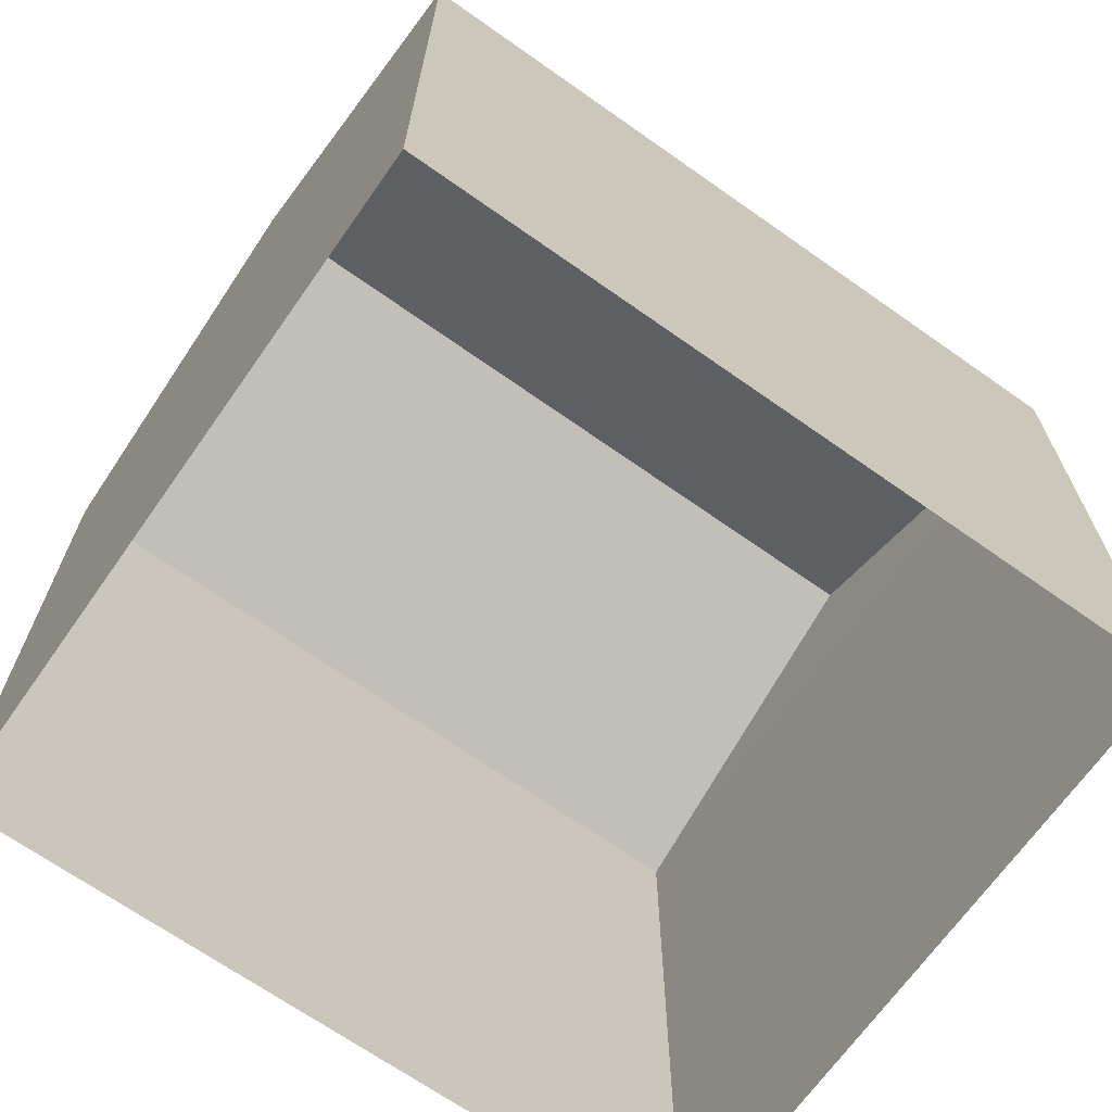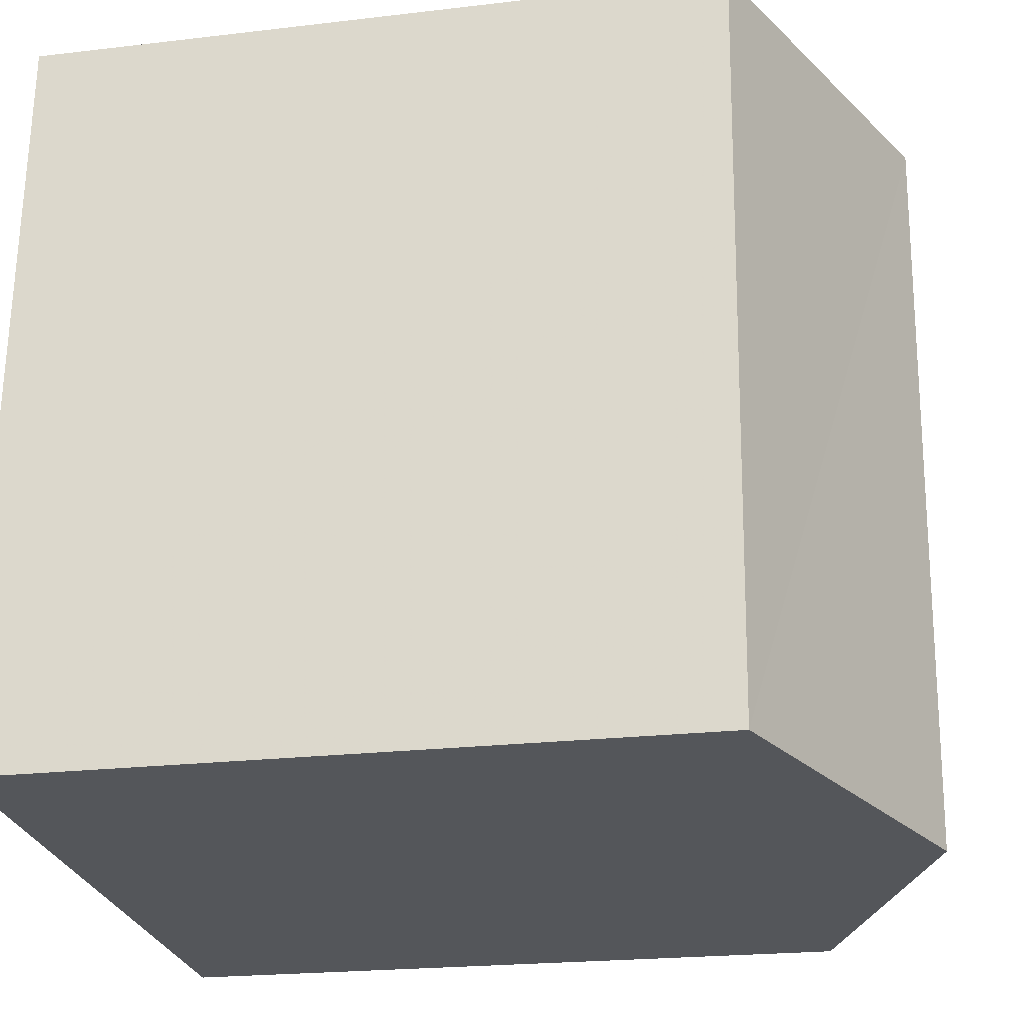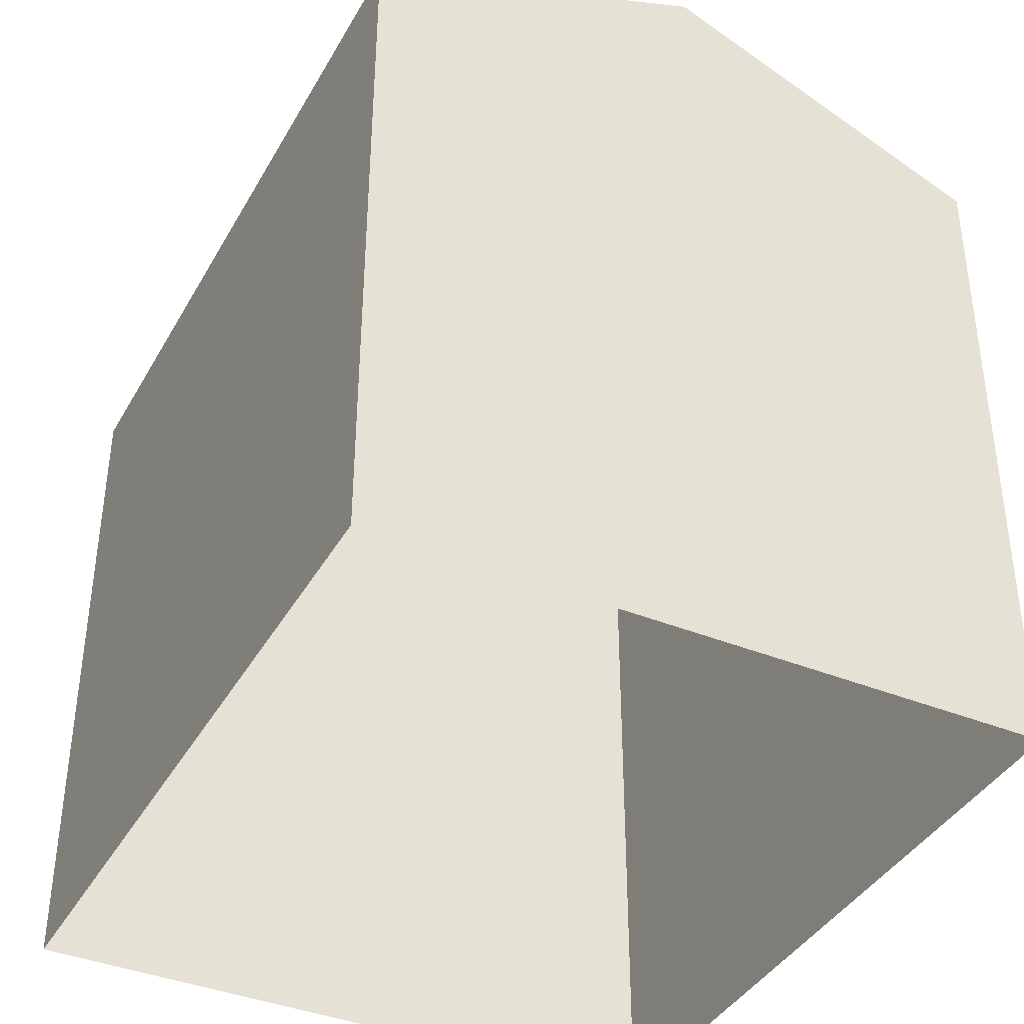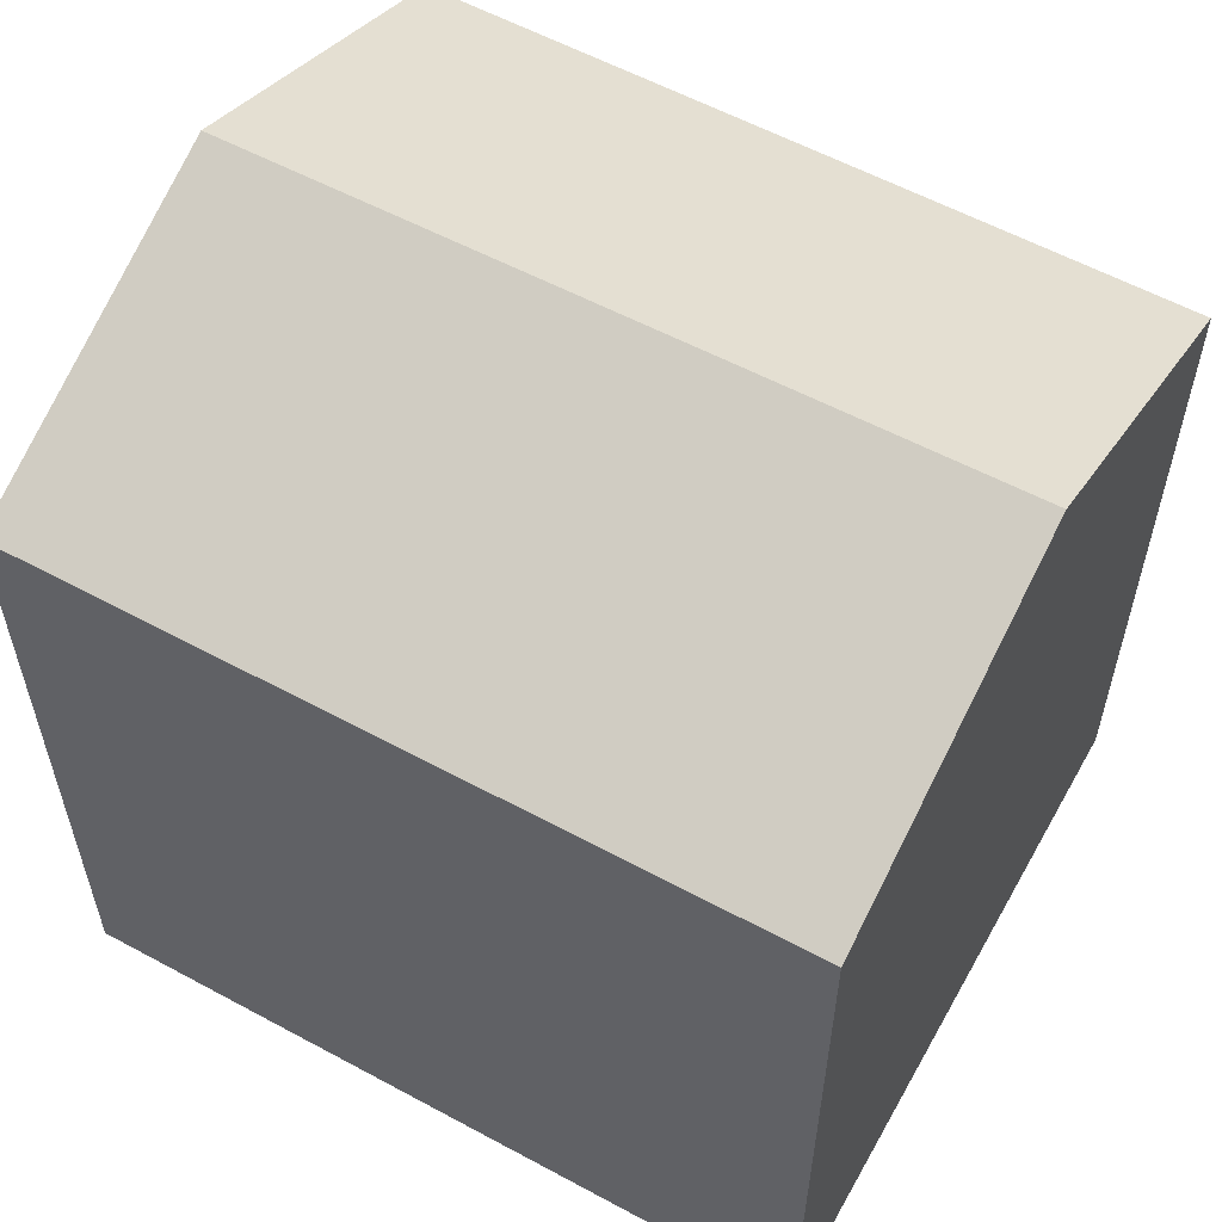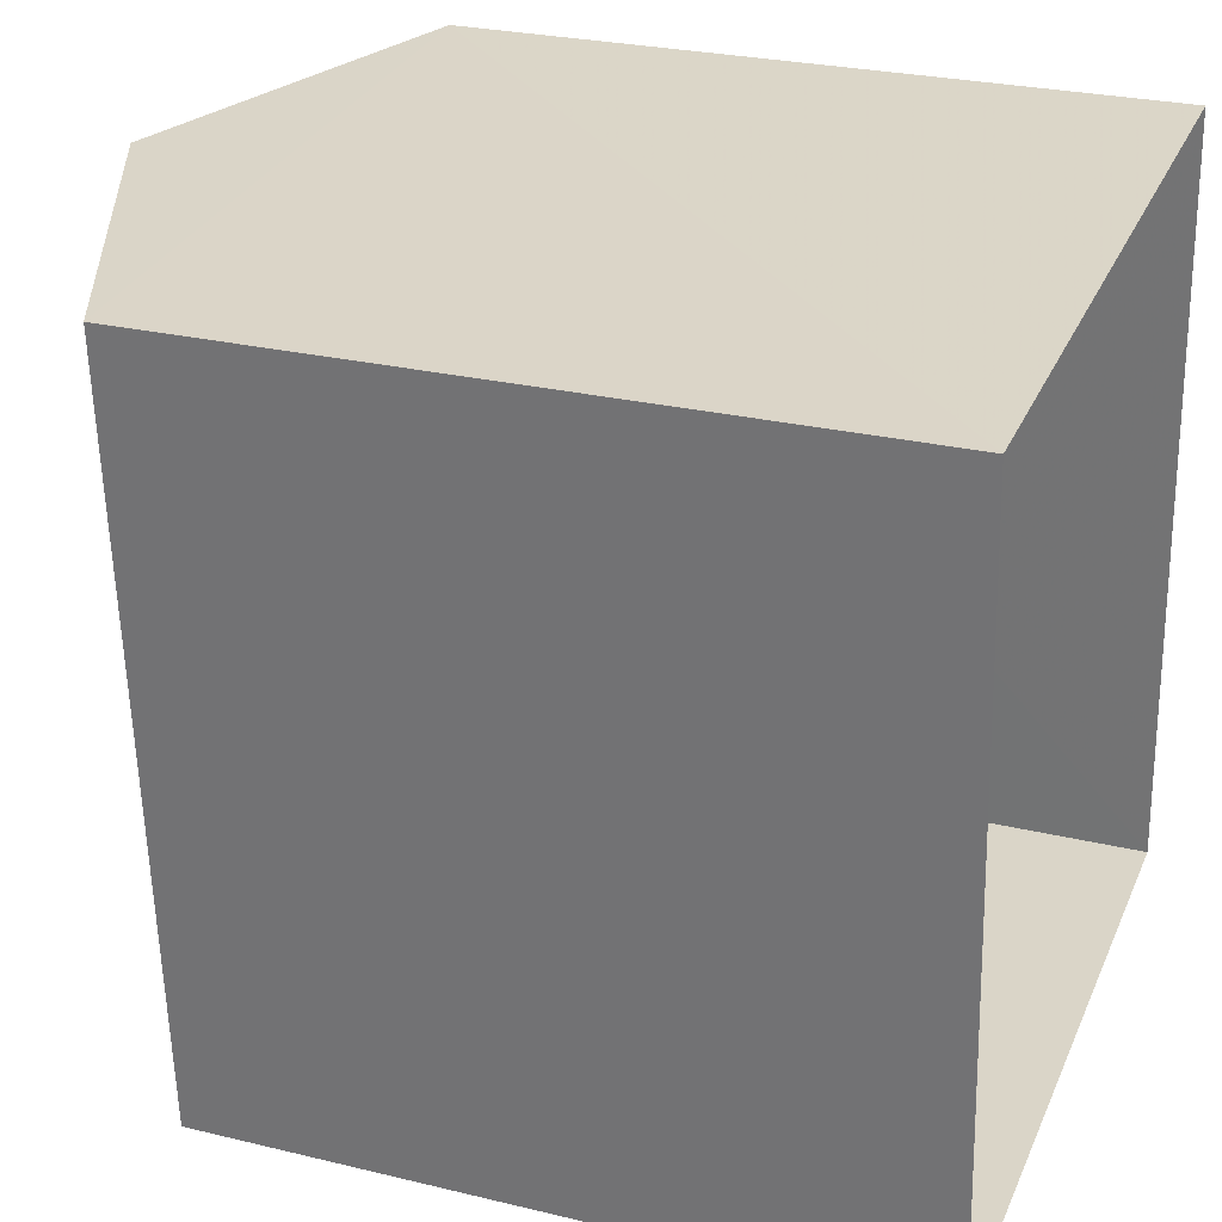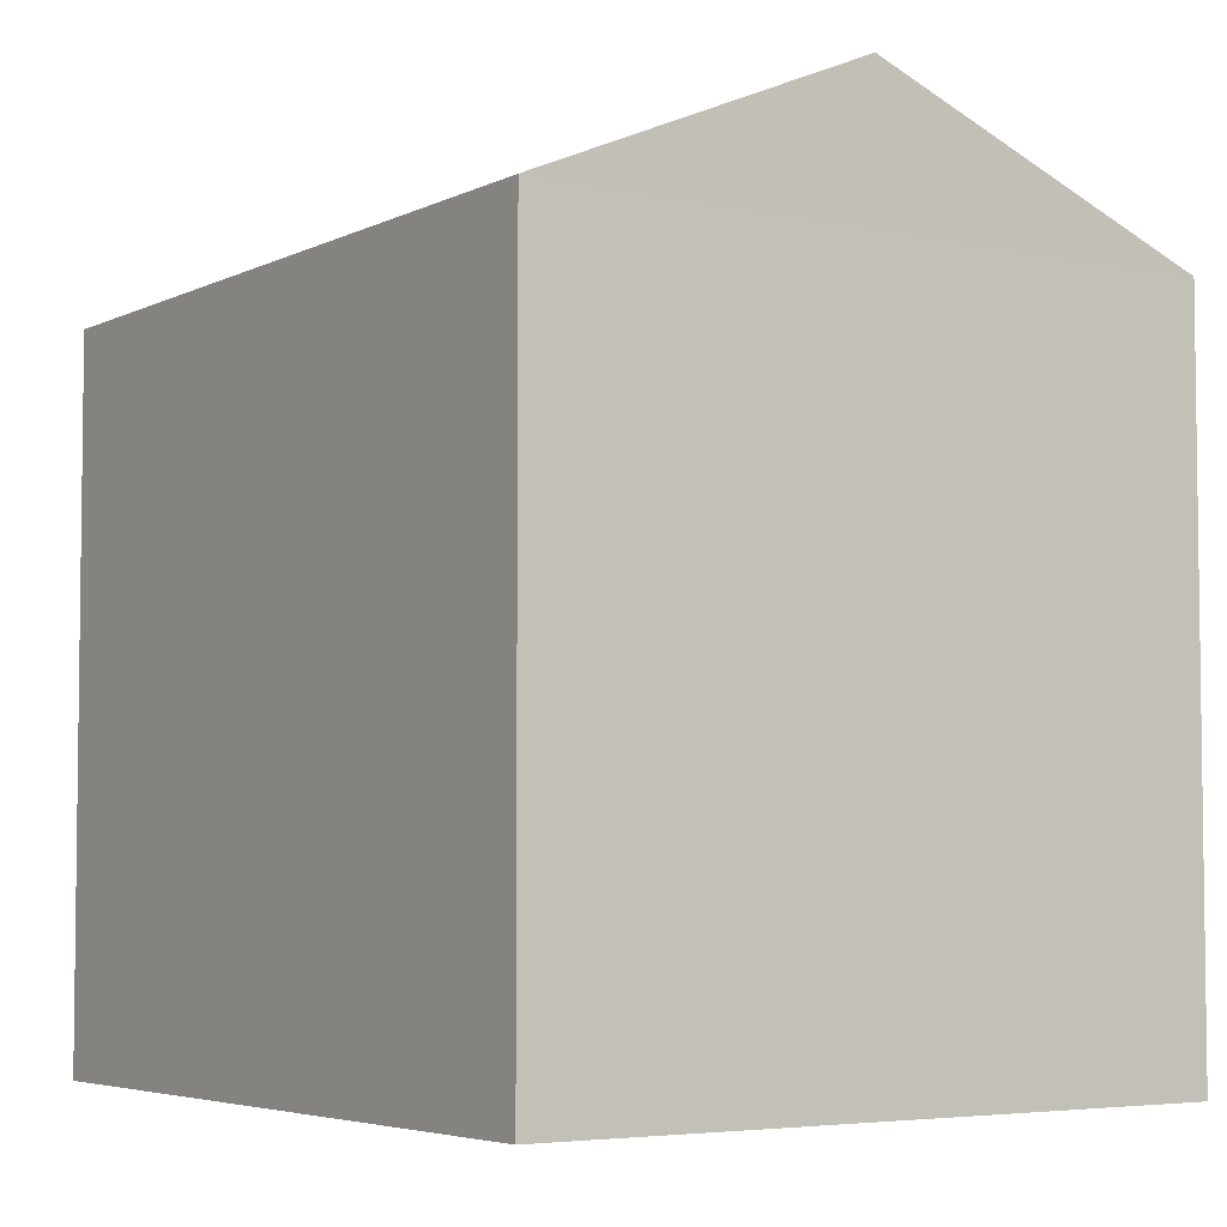
<metadata>
{"format":"obj","ext":"obj","renderer":"f3d","projection":"perspective","resolution":1024,"background":"white","views":[{"elev":-68.6,"azim":51.1,"up":"+Z"},{"elev":-21.5,"azim":-77.9,"up":"+Y"},{"elev":-39.4,"azim":-30.5,"up":"+Z"},{"elev":57.5,"azim":-64.4,"up":"+Z"},{"elev":26.6,"azim":110.7,"up":"+Y"},{"elev":-4.8,"azim":142.2,"up":"+Z"}]}
</metadata>
<code>
v -3.162e+05 4.058e+04 3.672
v -3.162e+05 4.058e+04 3.669
v -3.162e+05 4.057e+04 3.667
v -3.162e+05 4.057e+04 3.67
v -3.162e+05 4.057e+04 9.615
v -3.162e+05 4.058e+04 9.617
v -3.162e+05 4.058e+04 10.82
v -3.162e+05 4.057e+04 10.82
v -3.162e+05 4.057e+04 9.618
v -3.162e+05 4.058e+04 9.62
f 1 2 3
f 4 1 3
f 5 6 7
f 8 5 7
f 7 9 8
f 7 10 9
f 10 1 4
f 9 10 4
f 6 2 10
f 6 10 7
f 2 1 10
f 4 3 9
f 9 5 8
f 9 3 5
f 6 3 2
f 6 5 3

</code>
